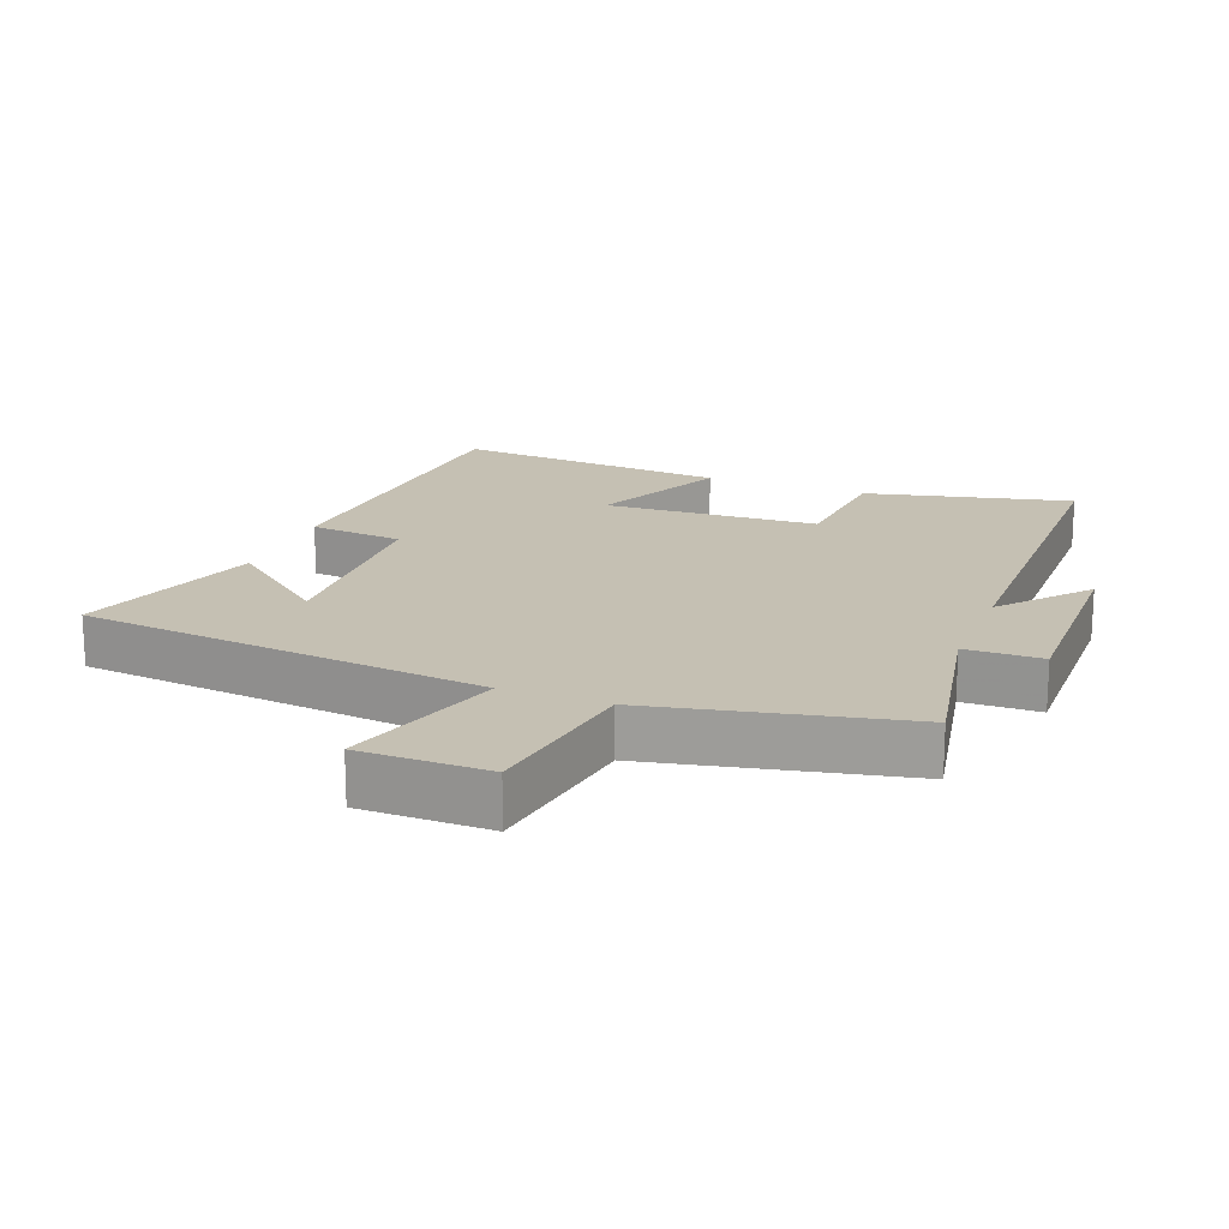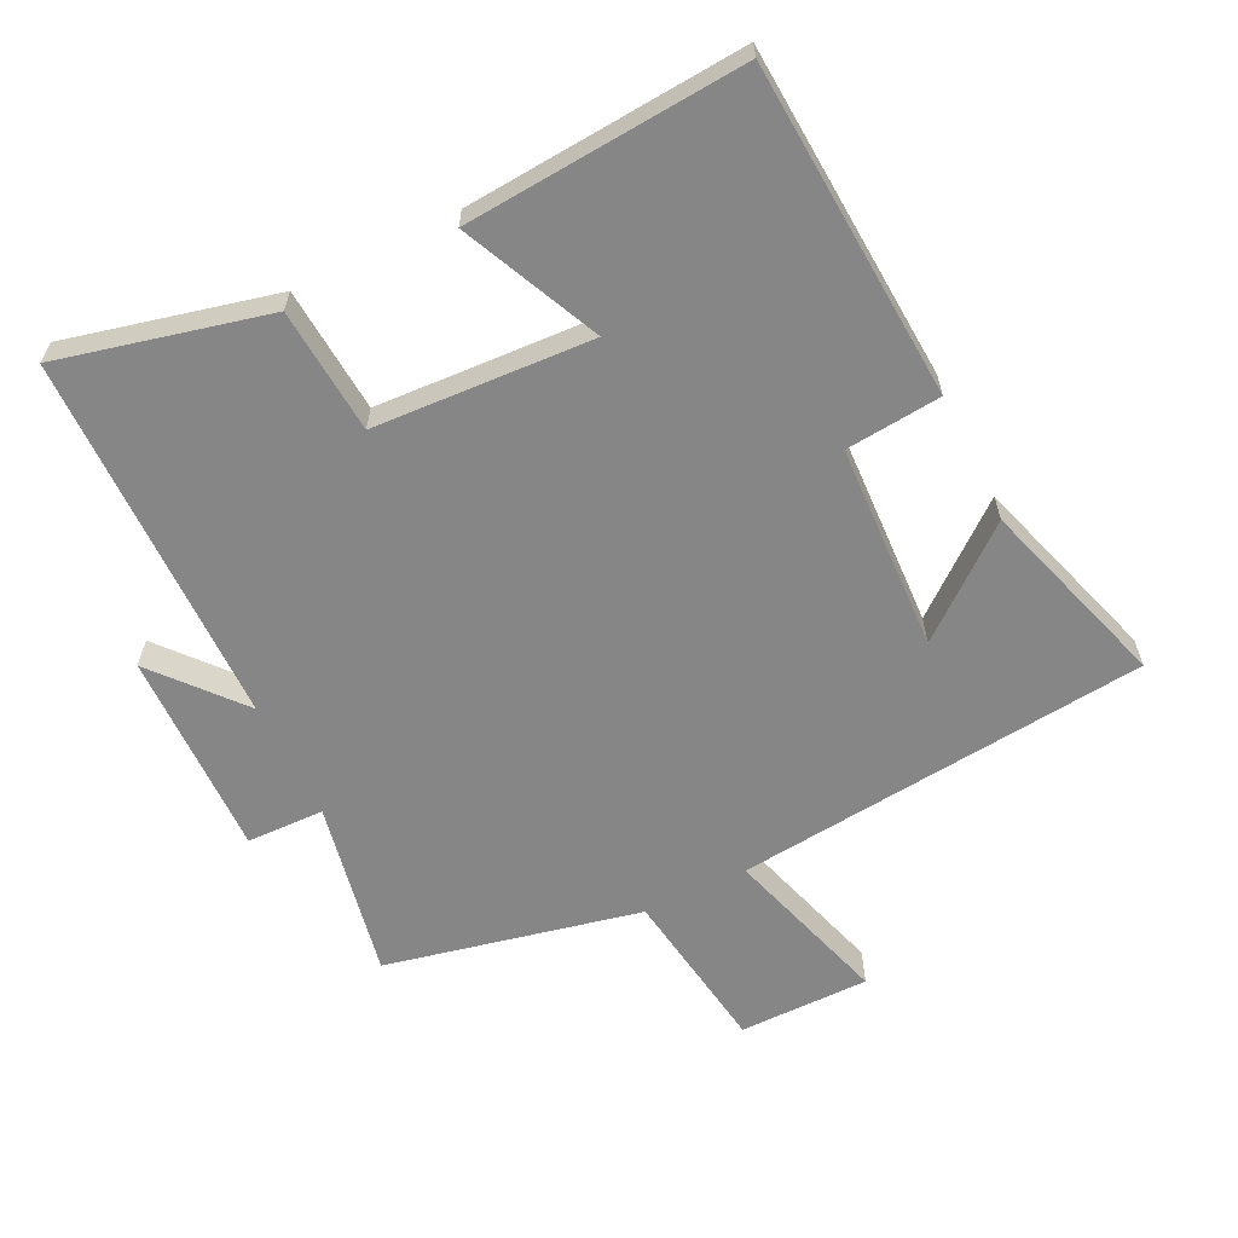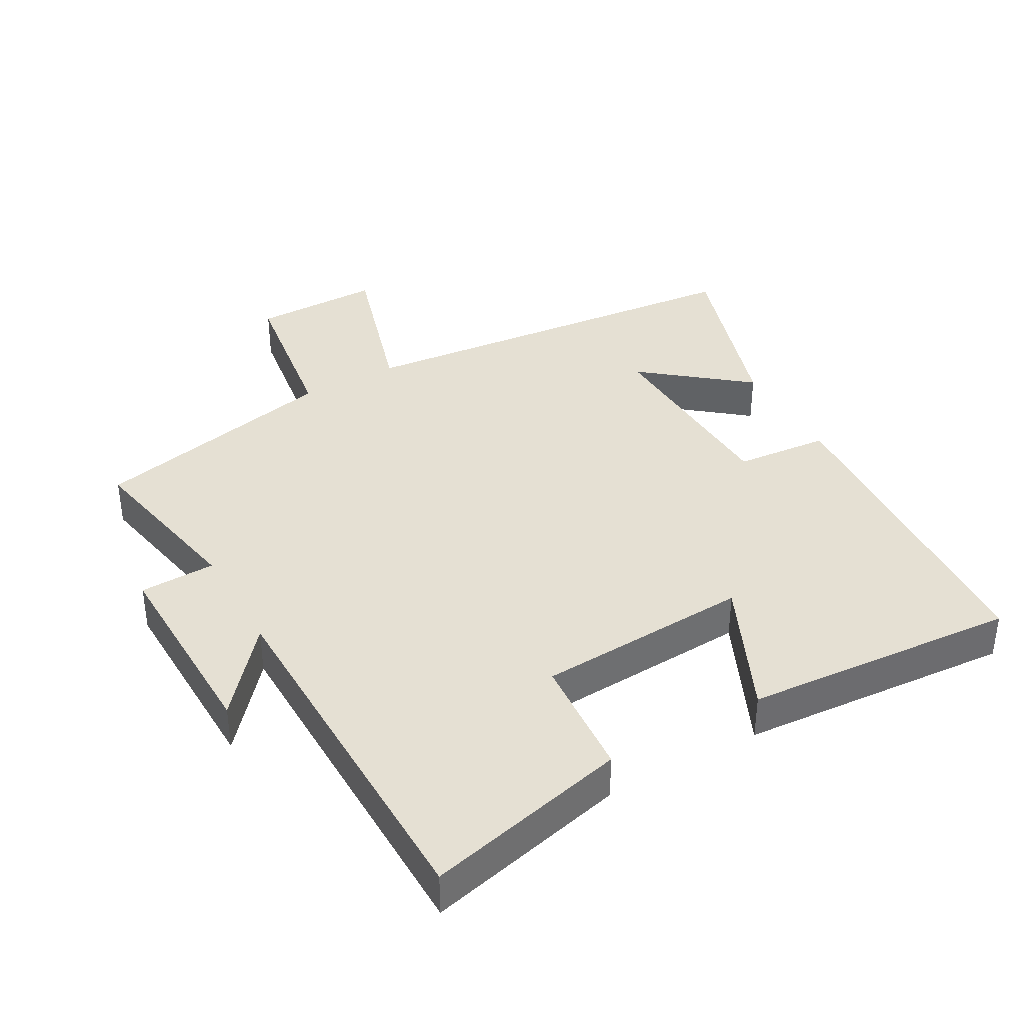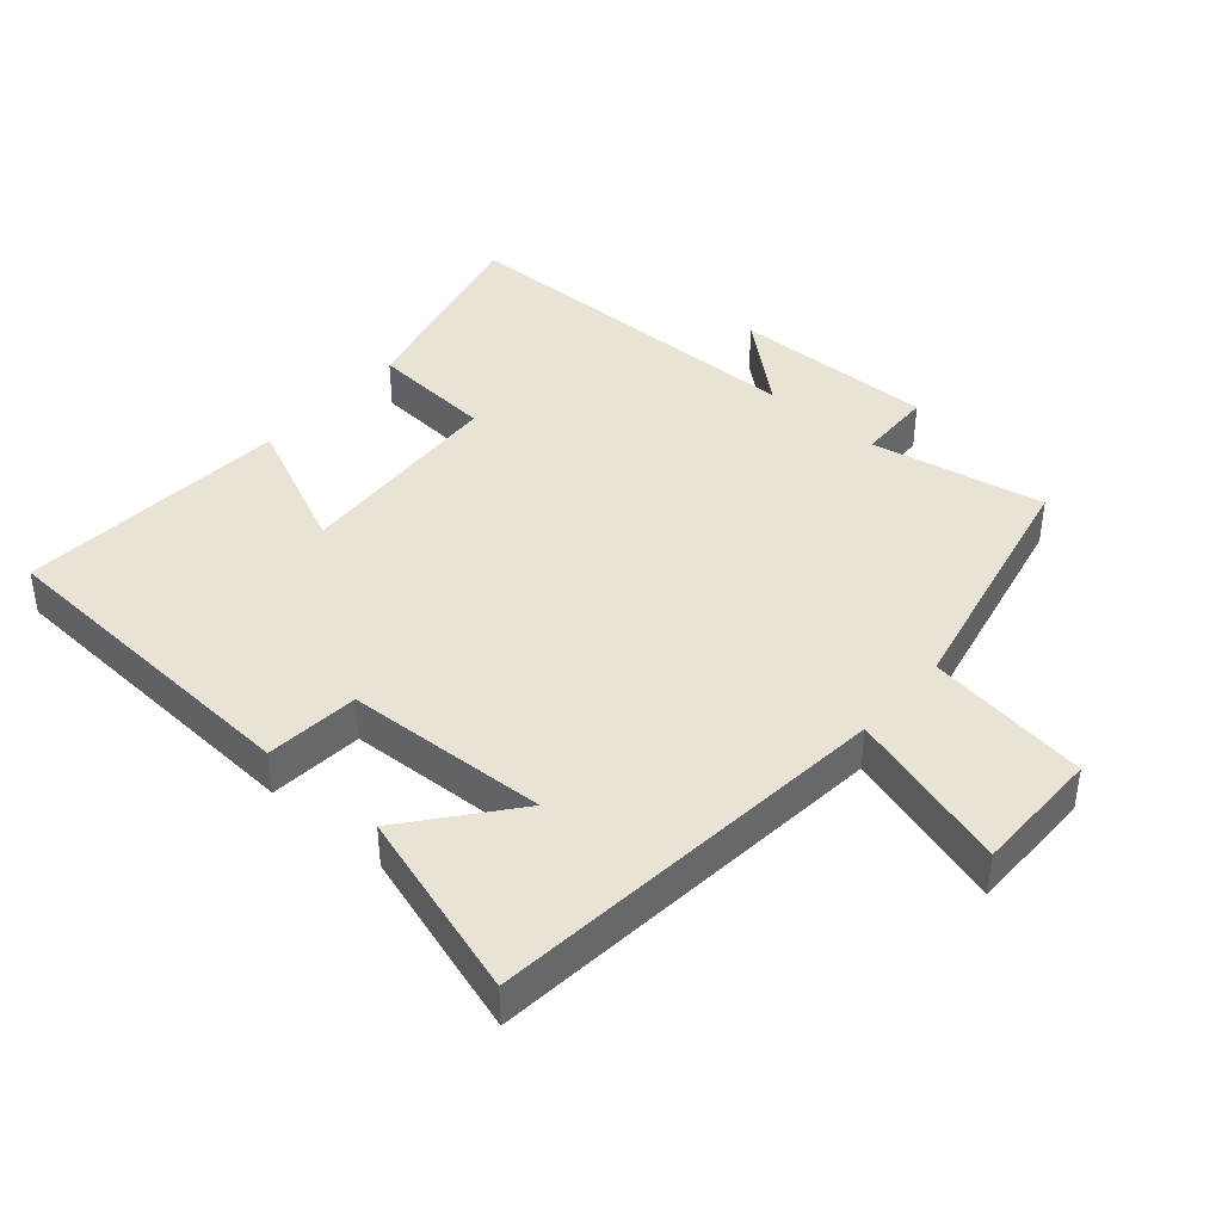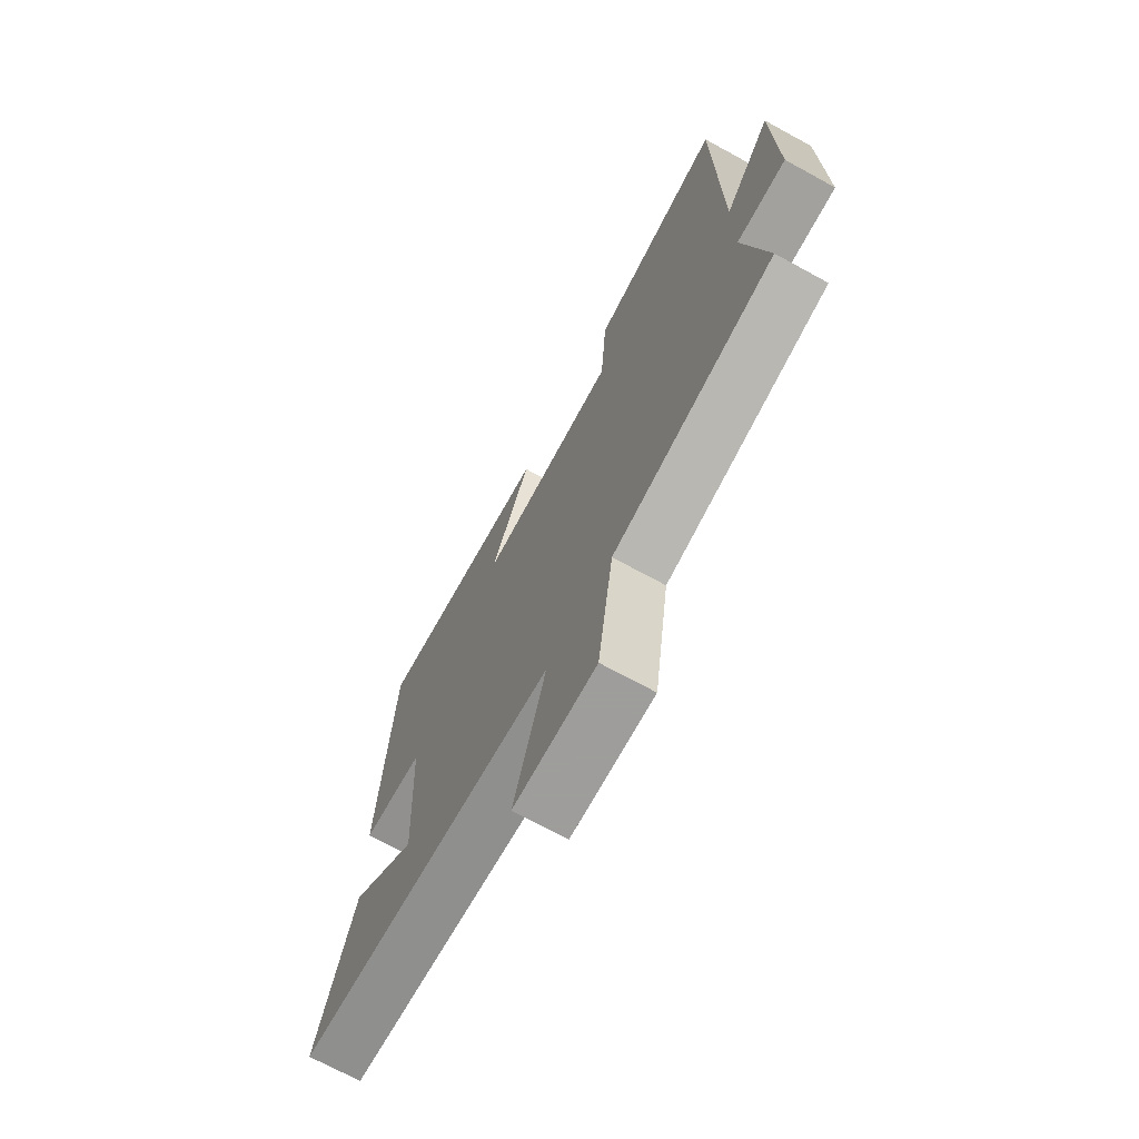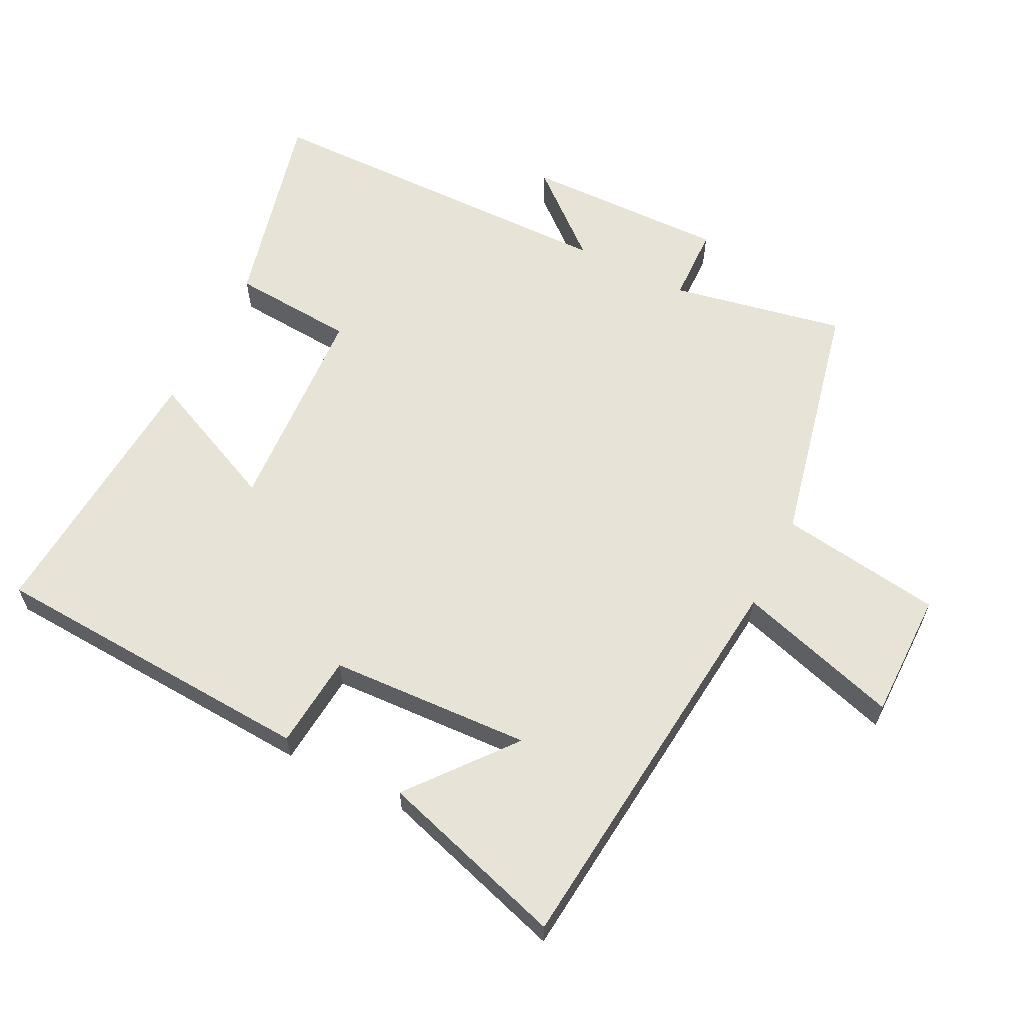
<metadata>
{"format":"obj","ext":"obj","renderer":"f3d","projection":"perspective","resolution":1024,"background":"white","views":[{"elev":18.1,"azim":-158.6,"up":"+Y"},{"elev":-62.0,"azim":26.2,"up":"+Y"},{"elev":38.2,"azim":-29.4,"up":"+Y"},{"elev":41.3,"azim":130.9,"up":"+Y"},{"elev":-70.7,"azim":-118.7,"up":"+Z"},{"elev":61.9,"azim":116.6,"up":"+Y"}]}
</metadata>
<code>
v -0.551 0.07 -0.418
v -0.5 0.07 -0.157
v -0.614 0.07 -0.154
v -0.608 0.07 0.15
v -0.5 0.07 0.023
v -0.493 0.07 0.574
v -0.186 0.07 0.5
v -0.172 0.07 0.315
v 0.15 0.07 0.297
v 0.058 0.07 0.5
v 0.47 0.07 0.531
v 0.5 0.07 0.036
v 0.359 0.07 0.023
v 0.345 0.07 -0.281
v 0.5 0.07 -0.156
v 0.588 0.07 -0.438
v -0.022 0.07 -0.5
v 0.052 0.07 -0.745
v -0.14 0.07 -0.745
v -0.176 0.07 -0.5
v -0.551 0 -0.418
v -0.5 0 -0.157
v -0.614 0 -0.154
v -0.608 0 0.15
v -0.5 0 0.023
v -0.493 0 0.574
v -0.186 0 0.5
v -0.172 0 0.315
v 0.15 0 0.297
v 0.058 0 0.5
v 0.47 0 0.531
v 0.5 0 0.036
v 0.359 0 0.023
v 0.345 0 -0.281
v 0.5 0 -0.156
v 0.588 0 -0.438
v -0.022 0 -0.5
v 0.052 0 -0.745
v -0.14 0 -0.745
v -0.176 0 -0.5
f 17 18 19 20
f 17 20 1 2
f 16 17 2
f 14 15 16
f 14 16 2
f 13 14 2
f 11 12 13
f 10 11 13
f 9 10 13
f 13 2 3
f 9 13 3
f 8 9 3
f 5 6 7 8
f 5 8 3
f 3 4 5
f 40 39 38 37
f 22 21 40 37
f 22 37 36
f 36 35 34
f 22 36 34
f 22 34 33
f 33 32 31
f 33 31 30
f 33 30 29
f 23 22 33
f 23 33 29
f 23 29 28
f 28 27 26 25
f 23 28 25
f 25 24 23
f 1 21 22 2
f 2 22 23 3
f 3 23 24 4
f 4 24 25 5
f 5 25 26 6
f 6 26 27 7
f 7 27 28 8
f 8 28 29 9
f 9 29 30 10
f 10 30 31 11
f 11 31 32 12
f 12 32 33 13
f 13 33 34 14
f 14 34 35 15
f 15 35 36 16
f 16 36 37 17
f 17 37 38 18
f 18 38 39 19
f 19 39 40 20
f 20 40 21 1

</code>
